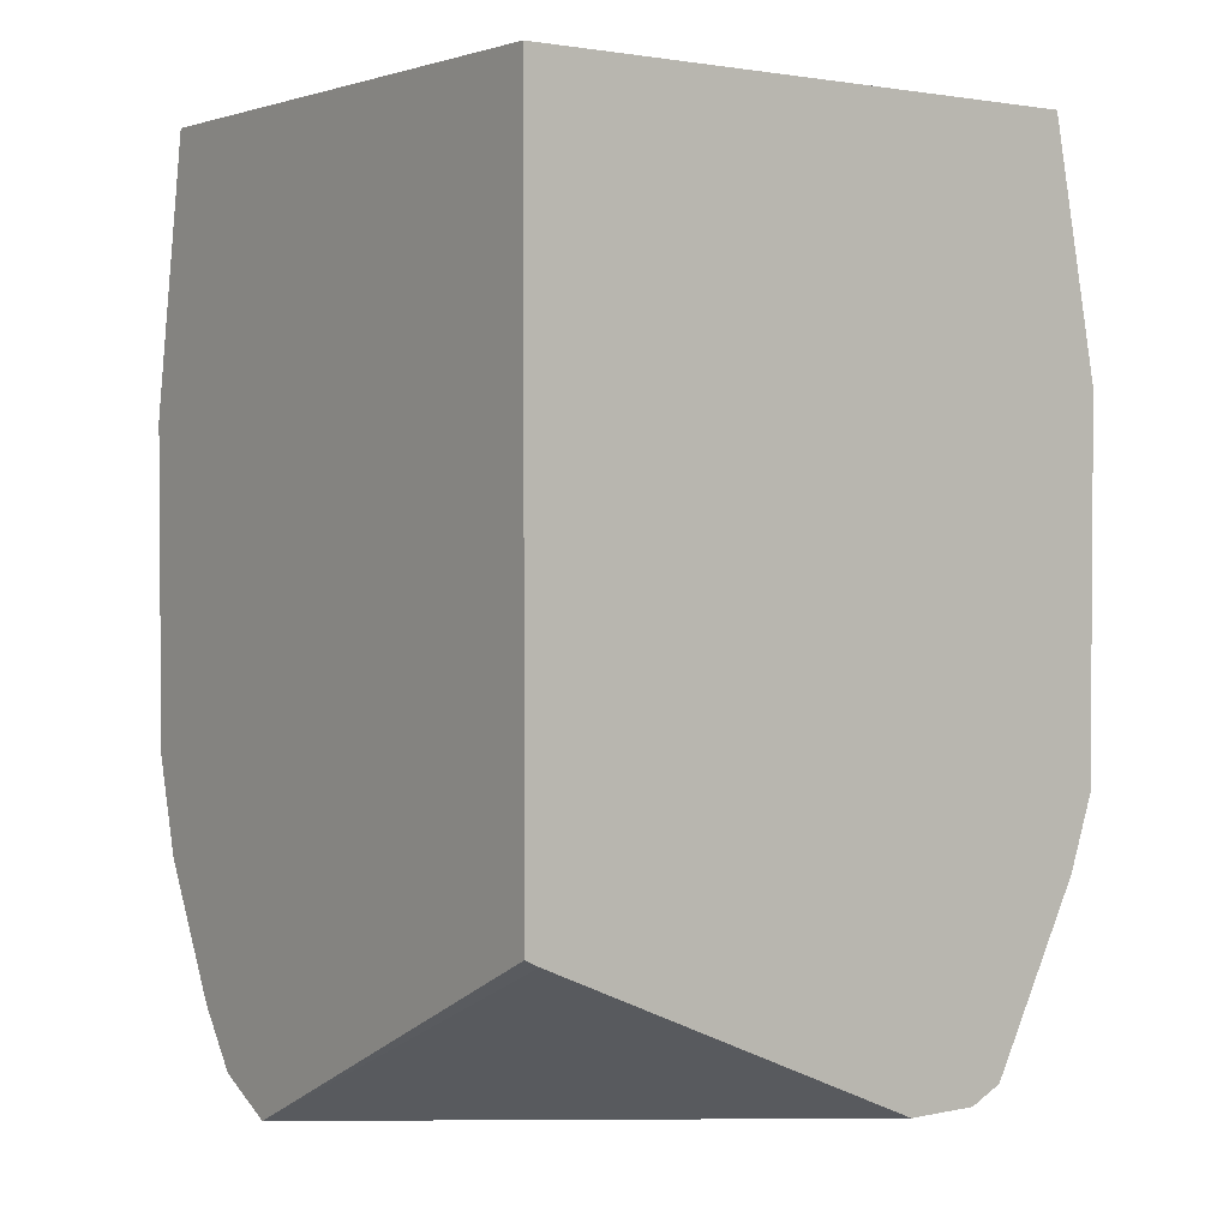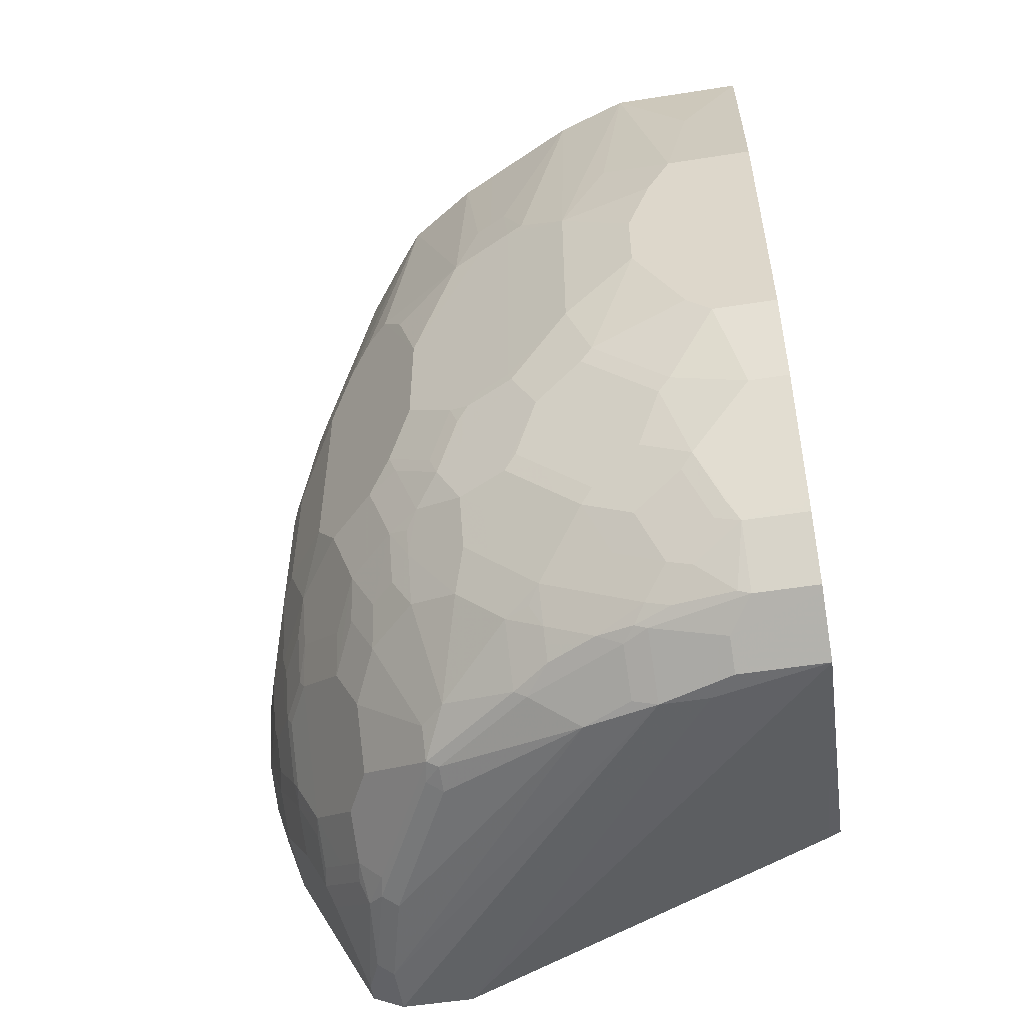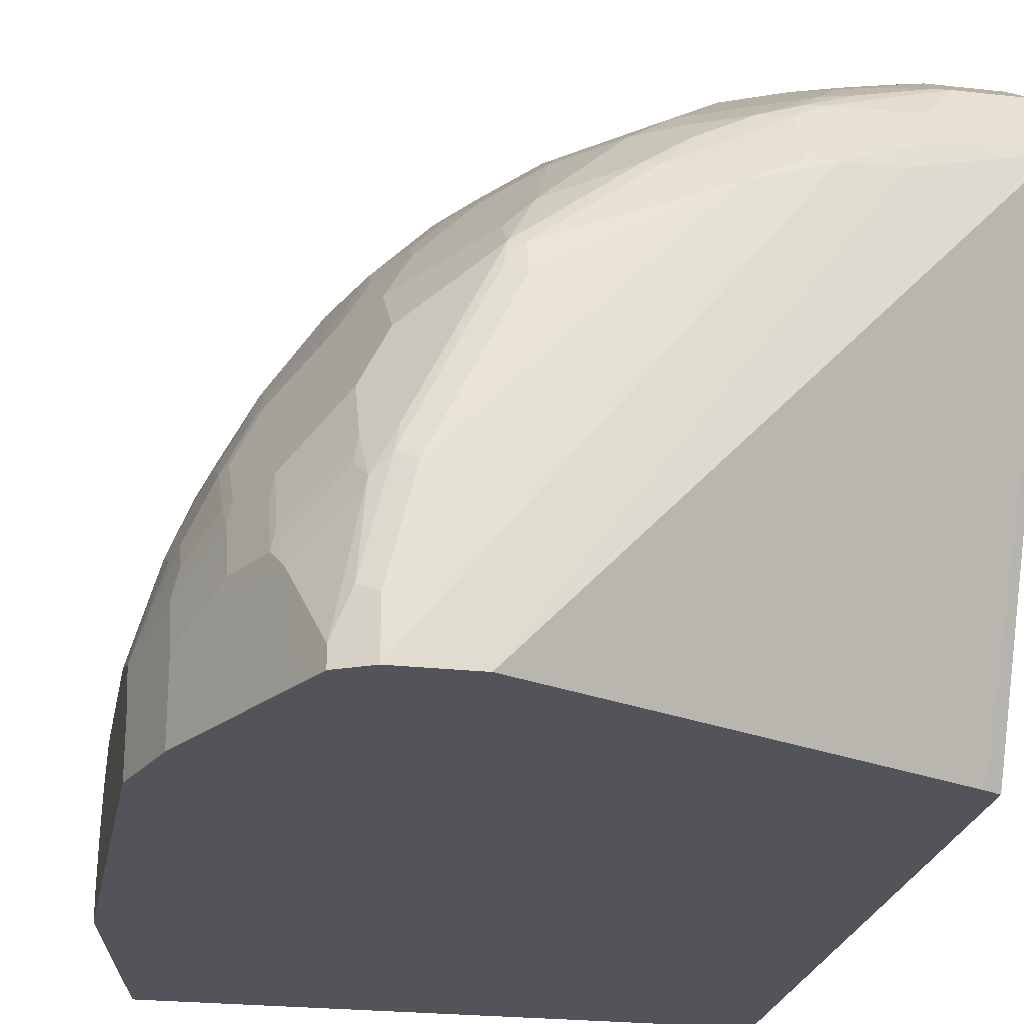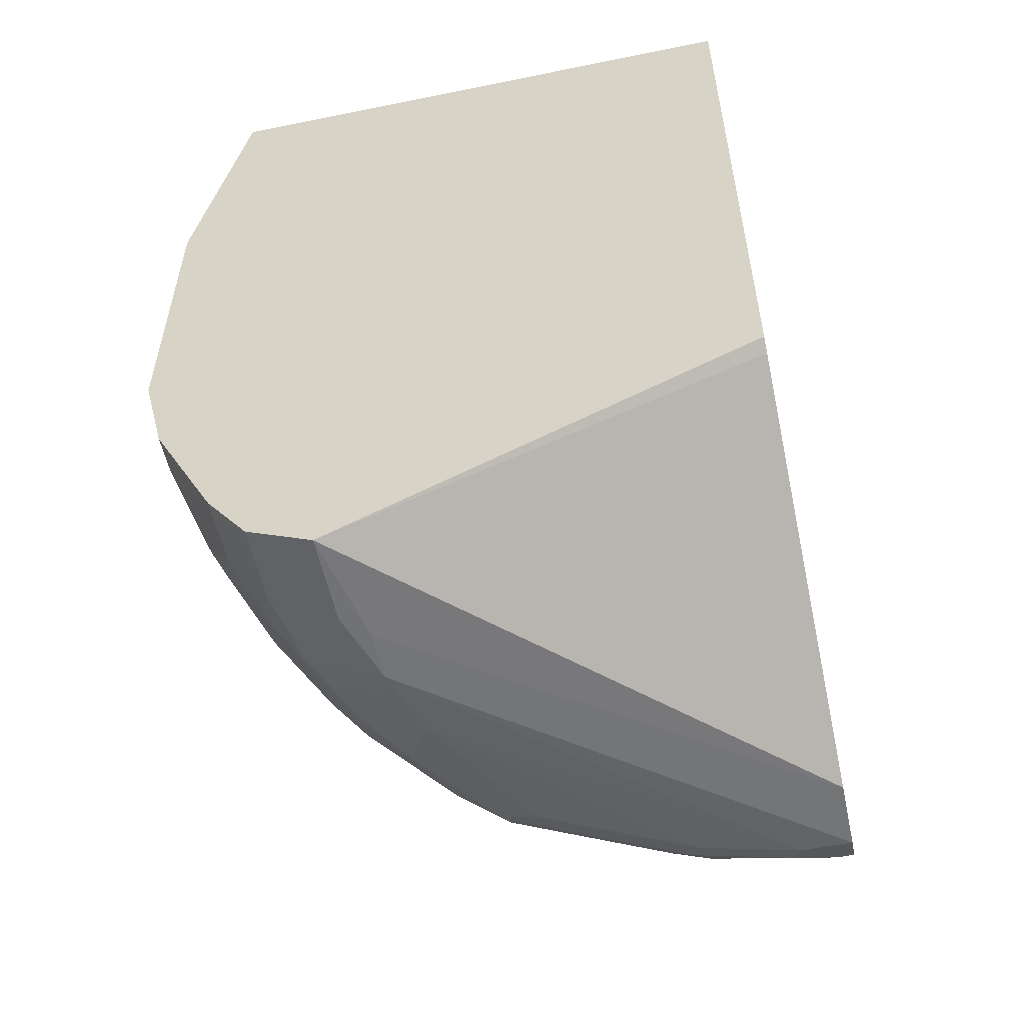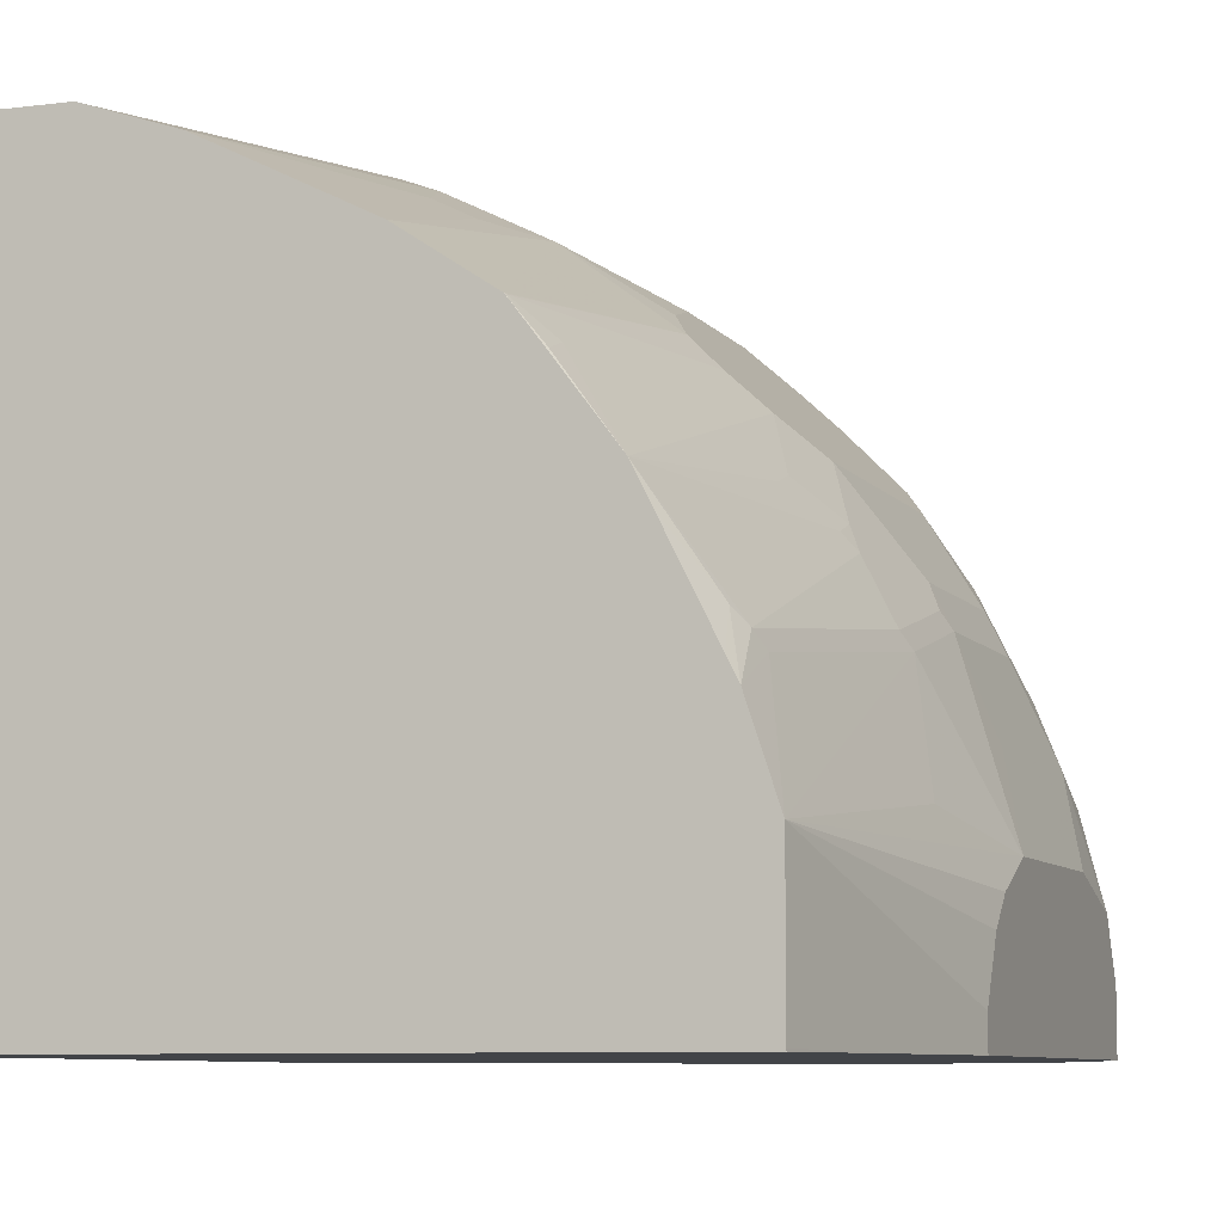
<metadata>
{"format":"obj","ext":"obj","renderer":"f3d","projection":"perspective","resolution":1024,"background":"white","views":[{"elev":2.2,"azim":143.5,"up":"+Y"},{"elev":-54.0,"azim":9.5,"up":"+Y"},{"elev":-23.8,"azim":-10.6,"up":"+Z"},{"elev":-55.4,"azim":102.1,"up":"+Y"},{"elev":-7.7,"azim":-160.0,"up":"+Z"}]}
</metadata>
<code>
v -0.2616 -0.8374 -0.0007084
v -0.2512 -0.8688 -0.0007084
v -0.2616 -0.8374 0.02094
v -0.2616 -0.6804 -0.0007084
v -0.2512 -0.8688 0.03142
v -0.2195 -0.9323 -0.0007084
v -0.2616 -0.8269 0.04188
v -0.2616 -0.6804 0.01049
v -0.2407 -0.5747 1.072e-05
v -0.2407 -0.5748 -0.0007084
v -0.2477 -0.8653 0.05585
v -0.2512 -0.8583 0.05235
v -0.2407 -0.8897 0.04188
v -0.2128 -0.9455 -0.0007084
v -0.2128 -0.9455 0.006997
v -0.2163 -0.9385 0.01396
v -0.2233 -0.9246 0.03838
v -0.2486 -0.8583 0.06412
v -0.2486 -0.8478 0.0746
v -0.2512 -0.8374 0.07329
v -0.2512 -0.8164 0.08374
v -0.2616 -0.7955 0.05235
v -0.2407 -0.5747 0.05235
v -0.2616 -0.6908 0.03142
v -0.2406 -0.5747 -0.0007084
v -0.2372 -0.8862 0.0663
v -0.2381 -0.8792 0.0746
v -0.2372 -0.8966 0.04537
v -0.2268 -0.9176 0.04537
v -0.21 -0.9469 -0.0007084
v -0.2058 -0.949 0.02444
v -0.2023 -0.9455 0.05931
v -0.2128 -0.935 0.04886
v -0.2058 -0.9385 0.0663
v -0.2381 -0.8688 0.08505
v -0.2381 -0.8583 0.09553
v -0.2407 -0.8478 0.09422
v -0.2407 -0.7955 0.1152
v -0.2512 -0.7432 0.08374
v -0.2407 -0.8269 0.1047
v -0.2616 -0.7222 0.05235
v -0.2512 -0.6699 0.06281
v -0.2407 -0.6908 0.1047
v -0.2303 -0.5966 0.09422
v -0.2303 -0.5747 0.08374
v -0.2616 -0.7013 0.04188
v 0.006406 -0.5747 -0.0007084
v -0.2355 -0.8844 0.07591
v -0.2268 -0.9071 0.0663
v -0.225 -0.9054 0.07591
v -0.2146 -0.9263 0.06543
v -0.225 -0.9158 0.05497
v -0.1996 -0.9521 -0.0007084
v -0.1988 -0.9525 0.02094
v -0.1954 -0.949 0.0663
v -0.1936 -0.9472 0.07591
v -0.2041 -0.9368 0.07591
v -0.2355 -0.874 0.08636
v -0.2355 -0.8635 0.09684
v -0.225 -0.8635 0.1178
v -0.2276 -0.8583 0.1165
v -0.2381 -0.8374 0.106
v -0.2372 -0.7955 0.1221
v -0.2407 -0.7327 0.1152
v -0.2303 -0.8269 0.1256
v -0.2381 -0.6856 0.1099
v -0.2276 -0.5914 0.09946
v -0.2265 -0.5747 0.09139
v -0.2237 -0.5862 0.1047
v 0.006406 -0.8758 -0.0007084
v 0.006406 -0.5747 0.2407
v -0.2041 -0.9263 0.09684
v -0.225 -0.874 0.1073
v -0.1988 -0.9525 -0.0007084
v -0.1884 -0.9525 0.06281
v -0.06283 -0.963 0.1675
v -0.09421 -0.9603 0.1583
v -0.164 -0.949 0.1291
v -0.1622 -0.9472 0.1387
v -0.157 -0.9525 0.1256
v -0.2233 -0.8478 0.1291
v -0.2146 -0.874 0.1282
v -0.2276 -0.8374 0.1269
v -0.2338 -0.7955 0.1291
v -0.2372 -0.7327 0.1221
v -0.2381 -0.7275 0.1204
v -0.2233 -0.8269 0.1396
v -0.2276 -0.6856 0.1308
v -0.2276 -0.6542 0.1204
v -0.2023 -0.5747 0.1396
v -0.216 -0.5747 0.1123
v -0.2055 -0.5747 0.1332
v -0.209 -0.5747 0.1263
v 0.006406 -0.963 0.1779
v 0.0003432 -0.8789 -0.0007084
v -0.05235 -0.5747 0.2407
v -0.02094 -0.628 0.2512
v 0.006406 -0.6908 0.2617
v -0.1936 -0.9263 0.1178
v -0.1675 -0.9525 -0.0007084
v -0.07327 -0.9603 0.1688
v -0.04188 -0.963 0.1675
v -0.03141 -0.963 0.1779
v -0.03141 -0.956 0.1919
v -0.06283 -0.9525 0.1884
v -0.1152 -0.9499 0.1688
v -0.157 -0.9499 0.1374
v -0.1204 -0.9472 0.1701
v -0.1518 -0.9368 0.1596
v -0.1622 -0.9368 0.1491
v -0.2023 -0.8688 0.15
v -0.1919 -0.8583 0.171
v -0.2041 -0.8844 0.1387
v -0.1936 -0.9054 0.1387
v -0.2128 -0.8059 0.1605
v -0.2338 -0.7327 0.1291
v -0.2233 -0.6908 0.1396
v -0.2023 -0.8269 0.171
v -0.2237 -0.6804 0.1361
v -0.1814 -0.5862 0.171
v -0.1818 -0.5757 0.1675
v -0.1806 -0.5747 0.1684
v -0.2133 -0.6595 0.1465
v -0.2023 -0.6908 0.171
v 0.006406 -0.9504 0.2031
v -0.08374 -0.5747 0.2303
v -0.08374 -0.7118 0.2512
v -0.06283 -0.6699 0.2512
v -0.03141 -0.6908 0.2617
v 0.006406 -0.8269 0.2617
v -0.07327 -0.9499 0.1897
v -0.02094 -0.949 0.2058
v -0.06283 -0.949 0.1954
v -0.08374 -0.9455 0.1919
v -0.1047 -0.9455 0.1814
v -0.1047 -0.935 0.1919
v -0.1204 -0.9263 0.191
v -0.1413 -0.9054 0.191
v -0.1622 -0.8949 0.1805
v -0.1832 -0.8949 0.1596
v -0.171 -0.8583 0.1919
v -0.1814 -0.8269 0.1919
v -0.1919 -0.8269 0.1814
v -0.1936 -0.874 0.1596
v -0.1814 -0.8792 0.171
v -0.2128 -0.7118 0.1605
v -0.2128 -0.6699 0.15
v -0.1919 -0.6804 0.1814
v -0.171 -0.5757 0.1814
v -0.171 -0.5747 0.1811
v 0.006406 -0.949 0.2058
v -0.1117 -0.5747 0.2163
v -0.1152 -0.6595 0.2303
v -0.1047 -0.6908 0.2407
v -0.1117 -0.6908 0.2373
v -0.08899 -0.8007 0.2486
v -0.08374 -0.7955 0.2512
v -0.05235 -0.7432 0.2617
v -0.04188 -0.7118 0.2617
v -0.02094 -0.8269 0.2617
v 0.006406 -0.8688 0.2512
v -0.06805 -0.9472 0.1962
v -0.02619 -0.9472 0.2067
v -0.02094 -0.9246 0.2233
v -0.05235 -0.9455 0.2023
v -0.06283 -0.942 0.2028
v -0.1047 -0.9211 0.2028
v -0.1099 -0.9263 0.1962
v -0.1256 -0.9001 0.2028
v -0.136 -0.8897 0.2028
v -0.136 -0.8688 0.2133
v -0.1413 -0.874 0.2067
v -0.1622 -0.874 0.191
v -0.171 -0.8792 0.1814
v -0.1622 -0.8635 0.1962
v -0.157 -0.8583 0.2028
v -0.1675 -0.8269 0.2028
v -0.171 -0.8164 0.2023
v -0.1605 -0.7955 0.2128
v -0.1814 -0.6804 0.1919
v -0.1703 -0.5747 0.1817
v 0.006406 -0.9246 0.2233
v -0.125 -0.5747 0.2097
v -0.1221 -0.6595 0.2268
v -0.1256 -0.6908 0.2303
v -0.1117 -0.8164 0.2373
v -0.1099 -0.8216 0.2381
v -0.07852 -0.8321 0.2486
v -0.05235 -0.7745 0.2617
v -0.07327 -0.8269 0.2512
v -0.04188 -0.8583 0.2512
v -0.01047 -0.8688 0.2512
v -0.03141 -0.8164 0.2617
v 0.006406 -0.8715 0.2499
v -0.04188 -0.935 0.2128
v 0.006406 -0.9203 0.2254
v -0.03141 -0.9036 0.2338
v -0.02619 -0.9158 0.2276
v -0.03141 -0.9211 0.2237
v -0.05235 -0.9315 0.2133
v -0.07327 -0.9211 0.2133
v -0.09421 -0.9106 0.2133
v -0.1152 -0.8897 0.2133
v -0.1256 -0.8792 0.2133
v -0.1152 -0.8688 0.2237
v -0.09946 -0.8426 0.2381
v -0.1465 -0.8478 0.2133
v -0.15 -0.8374 0.2128
v -0.1395 -0.8164 0.2233
v -0.1308 -0.8216 0.2276
v -0.1256 -0.8164 0.2303
v -0.1605 -0.7432 0.2128
v -0.171 -0.7013 0.2023
v -0.1395 -0.6908 0.2233
v -0.1395 -0.5747 0.2023
v -0.1389 -0.5747 0.2027
v -0.1291 -0.6595 0.2233
v -0.1152 -0.8269 0.2342
v -0.08899 -0.8531 0.2381
v -0.05758 -0.8531 0.2486
v -0.06283 -0.8374 0.2512
v -0.04711 -0.8635 0.2486
v -0.03666 -0.8949 0.2381
v -0.01572 -0.874 0.2486
v -0.04188 -0.9001 0.2342
v -0.06283 -0.9106 0.2237
v -0.08374 -0.9001 0.2237
v -0.09421 -0.8897 0.2237
v -0.09946 -0.874 0.2276
v -0.1099 -0.8635 0.2276
v -0.136 -0.8269 0.2237
v -0.06805 -0.874 0.2381
v -0.05758 -0.8844 0.2381
v -0.06283 -0.8897 0.2342
v -0.05758 -0.9054 0.2276
v -0.07852 -0.8949 0.2276
f 134 162 166
f 133 165 162
f 134 166 136
f 134 136 135
f 136 167 168
f 127 157 189
f 136 166 167
f 137 168 167
f 137 167 169
f 133 163 165
f 137 169 138
f 136 168 137
f 132 164 163
f 127 189 158
f 132 151 182
f 132 163 133
f 131 162 134
f 131 133 162
f 130 192 161
f 130 160 192
f 128 159 129
f 127 159 128
f 127 158 159
f 127 156 157
f 138 169 170
f 132 182 164
f 138 170 171
f 153 184 185
f 138 172 173
f 155 185 211
f 127 155 156
f 153 155 154
f 153 185 155
f 153 183 184
f 152 183 153
f 149 180 181
f 149 181 150
f 148 180 149
f 142 148 143
f 142 180 148
f 142 212 180
f 138 171 172
f 142 179 212
f 142 177 178
f 141 177 142
f 141 176 177
f 141 175 176
f 141 173 175
f 141 174 173
f 141 145 174
f 140 145 144
f 139 145 140
f 139 174 145
f 139 173 174
f 138 173 139
f 142 178 179
f 127 154 155
f 98 129 159
f 126 153 154
f 109 137 138
f 108 137 109
f 108 136 137
f 108 135 136
f 106 135 108
f 106 134 135
f 106 131 134
f 105 133 131
f 104 133 105
f 104 132 133
f 104 125 132
f 103 125 104
f 101 131 106
f 99 110 114
f 98 160 130
f 98 193 160
f 98 189 193
f 98 158 189
f 98 159 158
f 97 129 98
f 96 129 97
f 96 128 129
f 96 127 128
f 96 126 127
f 155 211 186
f 109 138 139
f 109 139 110
f 110 139 140
f 110 140 114
f 126 152 153
f 125 151 132
f 124 146 148
f 123 147 124
f 121 150 122
f 121 149 150
f 120 124 148
f 120 149 121
f 120 148 149
f 117 123 119
f 117 147 123
f 117 124 147
f 126 154 127
f 117 146 124
f 115 148 146
f 115 143 148
f 115 118 143
f 114 140 144
f 113 114 144
f 112 145 141
f 112 144 145
f 112 113 144
f 112 143 118
f 112 142 143
f 112 141 142
f 111 113 112
f 116 146 117
f 155 186 156
f 223 234 225
f 156 187 188
f 203 205 204
f 203 228 205
f 202 228 203
f 202 227 228
f 201 227 202
f 200 227 201
f 200 226 227
f 200 225 226
f 199 225 200
f 198 225 199
f 198 223 225
f 194 197 196
f 194 223 197
f 194 224 223
f 192 224 194
f 191 220 222
f 191 221 220
f 191 224 192
f 191 223 224
f 191 222 223
f 190 221 193
f 189 190 193
f 188 221 190
f 188 220 221
f 188 232 220
f 205 229 230
f 205 230 206
f 205 228 229
f 206 218 207
f 233 236 234
f 229 233 232
f 229 236 233
f 227 229 228
f 227 236 229
f 227 234 236
f 227 235 234
f 226 235 227
f 225 235 226
f 225 234 235
f 94 100 95
f 223 233 234
f 188 219 232
f 222 233 223
f 220 232 233
f 219 229 232
f 215 217 216
f 214 217 215
f 212 214 213
f 209 231 210
f 207 209 208
f 207 231 209
f 207 210 231
f 207 218 210
f 206 229 219
f 206 230 229
f 220 233 222
f 156 186 187
f 188 206 219
f 187 218 206
f 169 203 204
f 167 203 169
f 167 202 203
f 167 201 202
f 166 201 167
f 166 200 201
f 166 195 200
f 164 200 195
f 164 199 200
f 164 198 199
f 164 223 198
f 164 197 223
f 164 196 197
f 164 182 196
f 163 195 166
f 163 164 195
f 163 166 165
f 162 165 166
f 161 192 194
f 160 221 191
f 160 193 221
f 160 191 192
f 157 190 189
f 156 190 157
f 156 188 190
f 169 204 171
f 169 171 170
f 171 176 173
f 171 173 172
f 187 210 218
f 187 211 210
f 186 211 187
f 185 214 212
f 184 214 185
f 184 217 214
f 183 217 184
f 183 216 217
f 181 214 215
f 180 214 181
f 180 213 214
f 180 212 213
f 187 206 188
f 179 185 212
f 179 210 211
f 179 209 210
f 179 208 209
f 178 208 179
f 177 208 178
f 177 207 208
f 176 207 177
f 173 176 175
f 171 207 176
f 171 206 207
f 171 205 206
f 171 204 205
f 179 211 185
f 94 102 100
f 90 124 120
f 1 25 47
f 21 41 22
f 21 39 41
f 21 64 39
f 21 38 64
f 20 40 21
f 20 37 40
f 19 37 20
f 19 36 37
f 19 35 36
f 19 27 35
f 18 27 19
f 17 34 29
f 17 33 34
f 15 17 16
f 15 33 17
f 15 32 33
f 15 31 32
f 15 30 31
f 14 30 15
f 13 29 28
f 13 28 26
f 11 27 18
f 11 26 27
f 11 18 12
f 9 25 10
f 21 40 38
f 9 47 25
f 23 42 43
f 23 44 45
f 35 58 59
f 34 57 51
f 32 34 33
f 32 57 34
f 32 56 57
f 32 55 56
f 31 55 32
f 31 75 55
f 31 54 75
f 31 53 54
f 30 53 31
f 29 50 49
f 29 52 50
f 29 51 52
f 29 34 51
f 27 58 35
f 27 48 58
f 26 50 48
f 26 49 50
f 26 29 49
f 26 28 29
f 26 48 27
f 23 41 42
f 23 46 41
f 23 24 46
f 23 43 44
f 9 71 47
f 9 96 71
f 9 126 96
f 4 8 23
f 3 12 7
f 3 5 12
f 2 6 5
f 1 6 2
f 1 14 6
f 1 30 14
f 1 53 30
f 1 74 53
f 1 100 74
f 1 95 100
f 1 70 95
f 1 47 70
f 94 125 103
f 1 10 25
f 1 4 10
f 1 8 4
f 1 24 8
f 1 46 24
f 1 41 46
f 1 22 41
f 1 7 22
f 1 3 7
f 1 5 3
f 1 2 5
f 4 23 9
f 4 9 10
f 5 11 12
f 5 6 13
f 9 152 126
f 9 183 152
f 9 216 183
f 9 215 216
f 9 181 215
f 9 150 181
f 9 122 150
f 9 90 122
f 9 92 90
f 9 93 92
f 9 91 93
f 9 68 91
f 35 59 36
f 9 45 68
f 8 24 23
f 7 21 22
f 7 20 21
f 7 19 20
f 7 18 19
f 7 12 18
f 6 17 13
f 6 16 17
f 6 15 16
f 6 14 15
f 5 26 11
f 5 13 26
f 9 23 45
f 36 59 60
f 13 17 29
f 36 61 83
f 77 106 107
f 77 101 106
f 76 131 101
f 76 105 131
f 76 104 105
f 76 103 104
f 76 94 103
f 76 102 94
f 76 101 77
f 75 77 80
f 74 102 76
f 74 100 102
f 72 79 99
f 72 82 73
f 72 99 82
f 71 97 98
f 71 96 97
f 70 94 95
f 69 93 91
f 69 92 93
f 69 90 92
f 68 69 91
f 67 90 69
f 67 89 90
f 66 89 67
f 77 107 80
f 78 80 107
f 78 107 79
f 79 107 106
f 90 123 124
f 90 119 123
f 90 121 122
f 90 120 121
f 88 90 89
f 88 119 90
f 36 60 61
f 87 118 115
f 87 112 118
f 86 117 88
f 86 116 117
f 85 116 86
f 66 88 89
f 84 87 115
f 84 115 146
f 82 114 113
f 82 99 114
f 82 113 111
f 81 112 87
f 81 111 112
f 81 82 111
f 81 87 83
f 79 110 99
f 79 109 110
f 79 108 109
f 79 106 108
f 84 146 116
f 66 86 88
f 88 117 119
f 64 85 86
f 47 151 125
f 47 182 151
f 47 196 182
f 47 194 196
f 47 161 194
f 47 130 161
f 47 98 130
f 47 71 98
f 45 69 68
f 45 67 69
f 44 66 67
f 44 67 45
f 47 125 94
f 43 66 44
f 43 64 86
f 41 43 42
f 41 64 43
f 40 62 65
f 39 64 41
f 38 65 63
f 38 40 65
f 38 85 64
f 37 62 40
f 36 62 37
f 36 83 62
f 65 83 87
f 43 86 66
f 47 94 70
f 38 63 85
f 50 52 51
f 48 50 58
f 63 65 87
f 63 84 116
f 62 83 65
f 61 81 83
f 60 82 81
f 60 73 82
f 60 81 61
f 58 60 59
f 58 73 60
f 57 79 72
f 56 79 57
f 63 116 85
f 55 75 80
f 50 51 72
f 55 80 78
f 50 72 73
f 50 73 58
f 51 57 72
f 63 87 84
f 55 79 56
f 54 74 76
f 53 74 54
f 54 76 77
f 54 77 75
f 55 78 79

</code>
